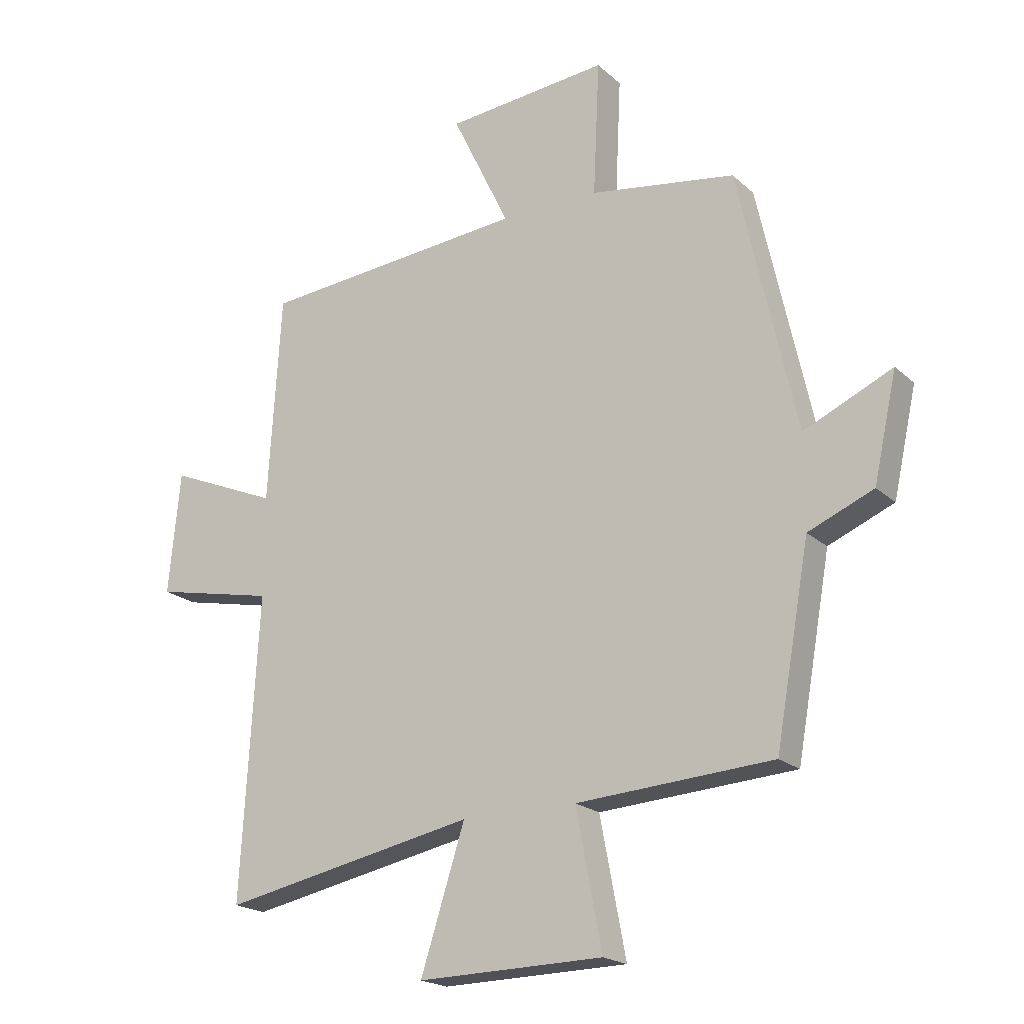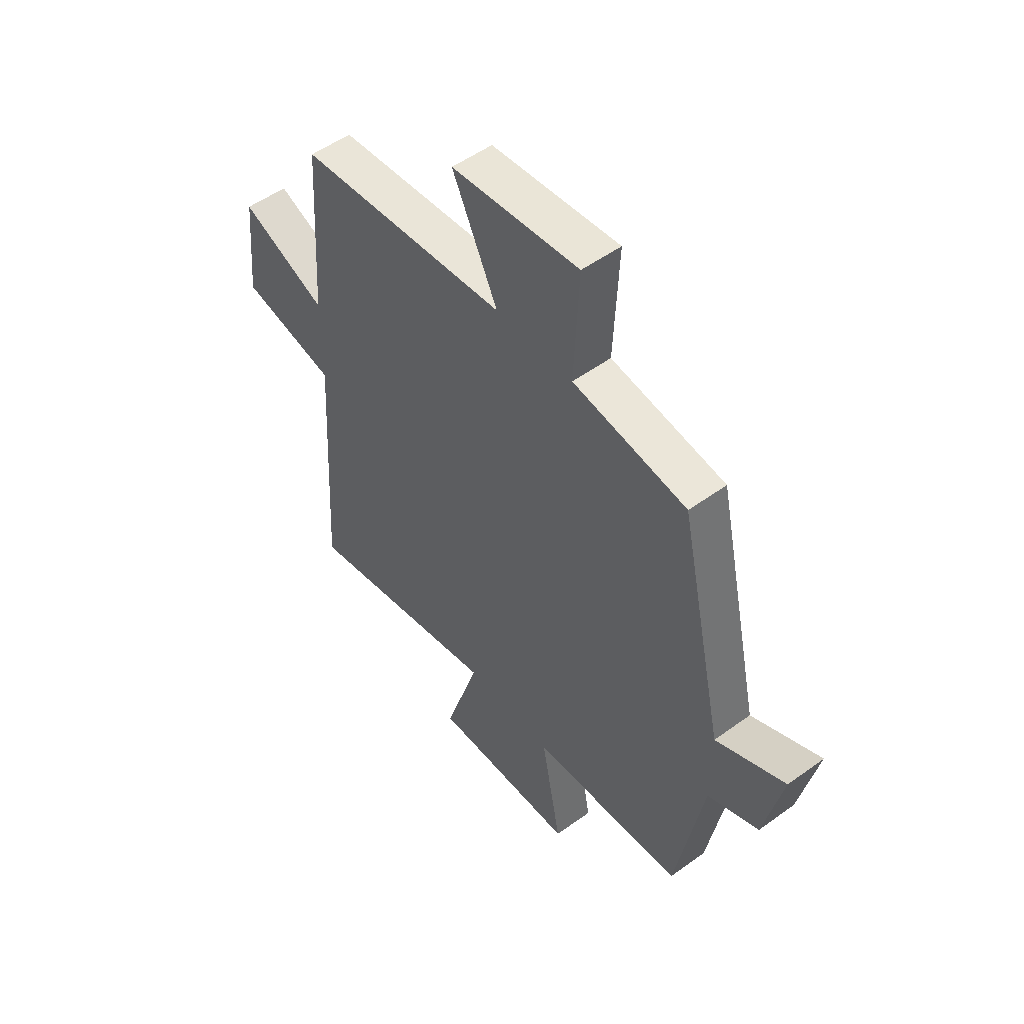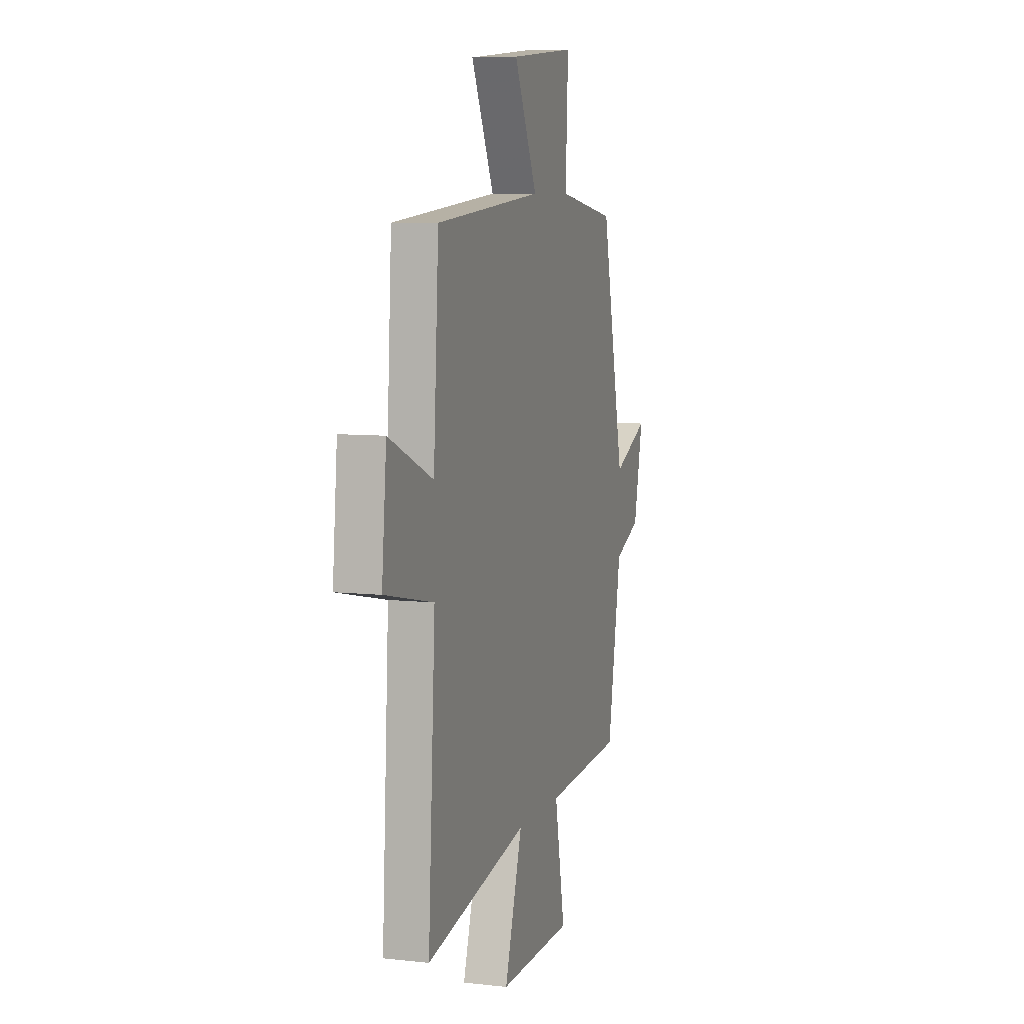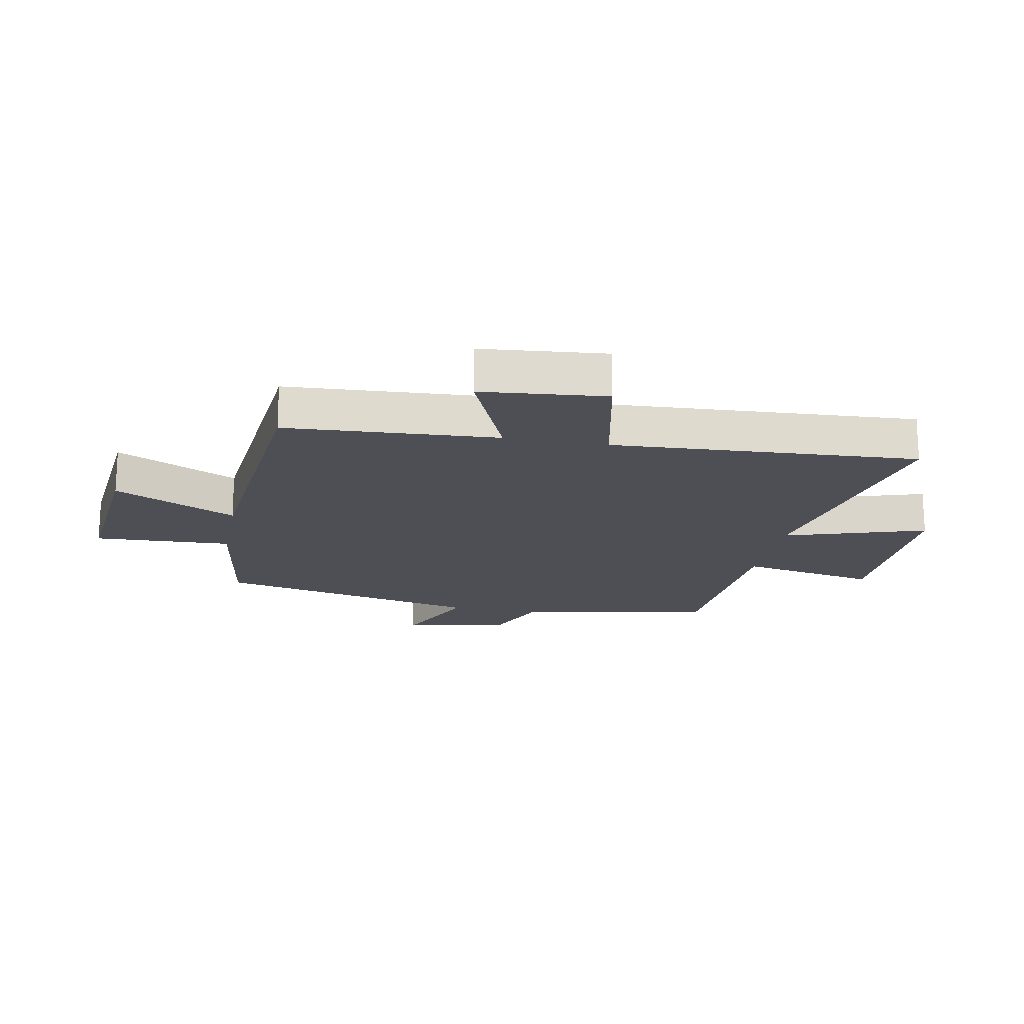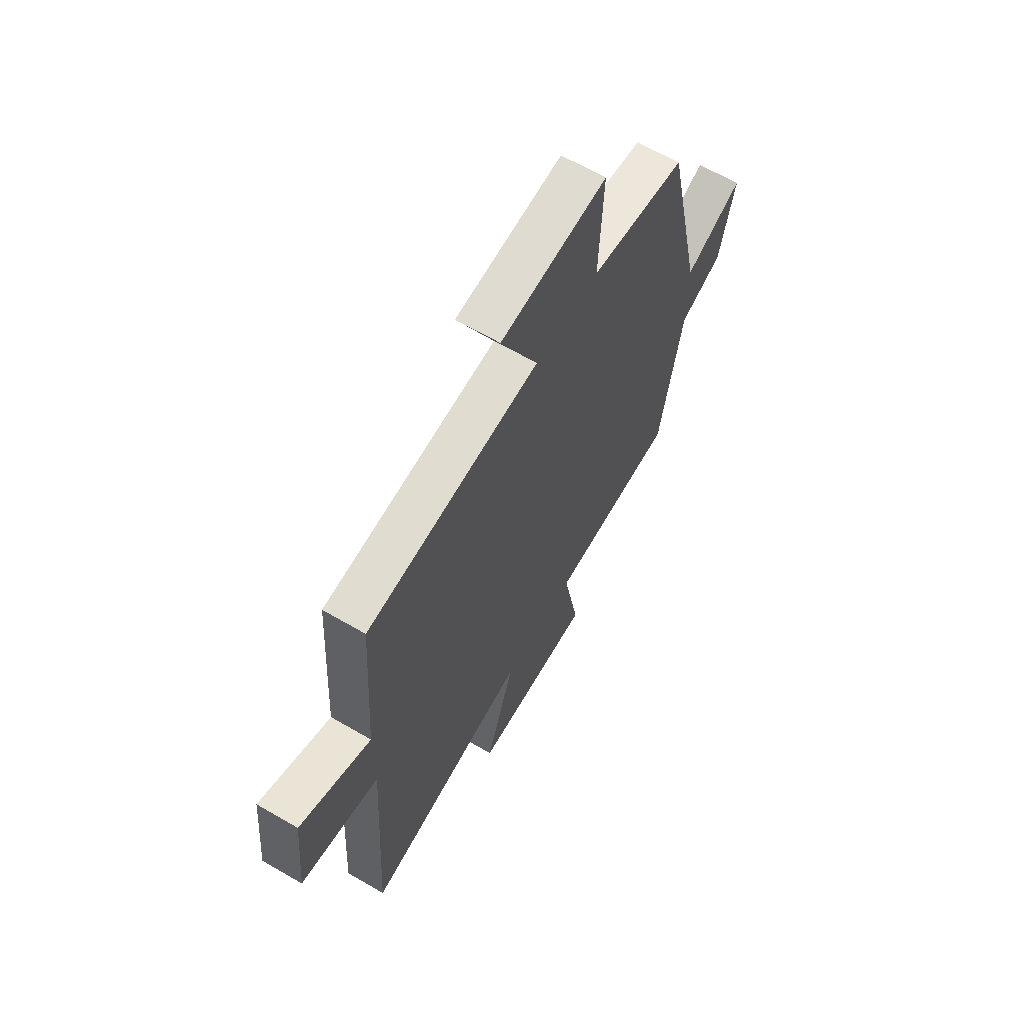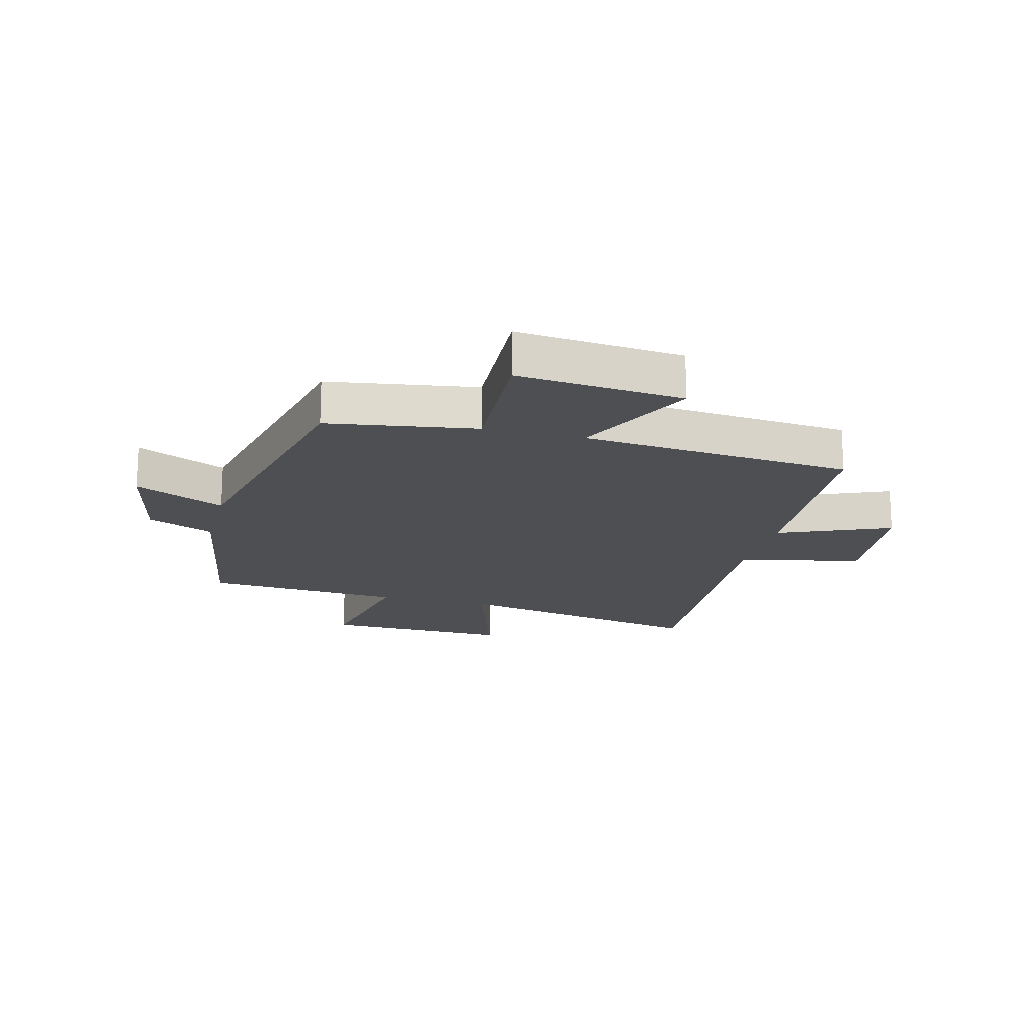
<metadata>
{"format":"obj","ext":"obj","renderer":"f3d","projection":"perspective","resolution":1024,"background":"white","views":[{"elev":-20.0,"azim":-147.6,"up":"+Z"},{"elev":52.0,"azim":-128.2,"up":"+Z"},{"elev":7.5,"azim":107.6,"up":"+Z"},{"elev":-18.3,"azim":79.1,"up":"+Y"},{"elev":64.3,"azim":120.4,"up":"+Z"},{"elev":-18.0,"azim":-14.5,"up":"+Y"}]}
</metadata>
<code>
v -0.441 0.07 -0.478
v -0.5 0.07 -0.149
v -0.612 0.07 -0.102
v -0.652 0.07 0.078
v -0.5 0.07 0.009
v -0.401 0.07 0.461
v -0.151 0.07 0.5
v -0.162 0.07 0.732
v 0.118 0.07 0.706
v 0.019 0.07 0.5
v 0.478 0.07 0.46
v 0.5 0.07 0.103
v 0.689 0.07 0.183
v 0.709 0.07 -0.027
v 0.5 0.07 -0.071
v 0.53 0.07 -0.587
v 0.093 0.07 -0.5
v 0.169 0.07 -0.738
v -0.149 0.07 -0.732
v -0.105 0.07 -0.5
v -0.441 0 -0.478
v -0.5 0 -0.149
v -0.612 0 -0.102
v -0.652 0 0.078
v -0.5 0 0.009
v -0.401 0 0.461
v -0.151 0 0.5
v -0.162 0 0.732
v 0.118 0 0.706
v 0.019 0 0.5
v 0.478 0 0.46
v 0.5 0 0.103
v 0.689 0 0.183
v 0.709 0 -0.027
v 0.5 0 -0.071
v 0.53 0 -0.587
v 0.093 0 -0.5
v 0.169 0 -0.738
v -0.149 0 -0.732
v -0.105 0 -0.5
f 17 18 19 20
f 17 20 1 2
f 15 16 17 2
f 12 13 14 15
f 10 11 12 15
f 10 15 2 3
f 7 8 9 10
f 5 6 7 10
f 5 10 3
f 3 4 5
f 40 39 38 37
f 22 21 40 37
f 22 37 36 35
f 35 34 33 32
f 35 32 31 30
f 23 22 35 30
f 30 29 28 27
f 30 27 26 25
f 23 30 25
f 25 24 23
f 1 21 22 2
f 2 22 23 3
f 3 23 24 4
f 4 24 25 5
f 5 25 26 6
f 6 26 27 7
f 7 27 28 8
f 8 28 29 9
f 9 29 30 10
f 10 30 31 11
f 11 31 32 12
f 12 32 33 13
f 13 33 34 14
f 14 34 35 15
f 15 35 36 16
f 16 36 37 17
f 17 37 38 18
f 18 38 39 19
f 19 39 40 20
f 20 40 21 1

</code>
